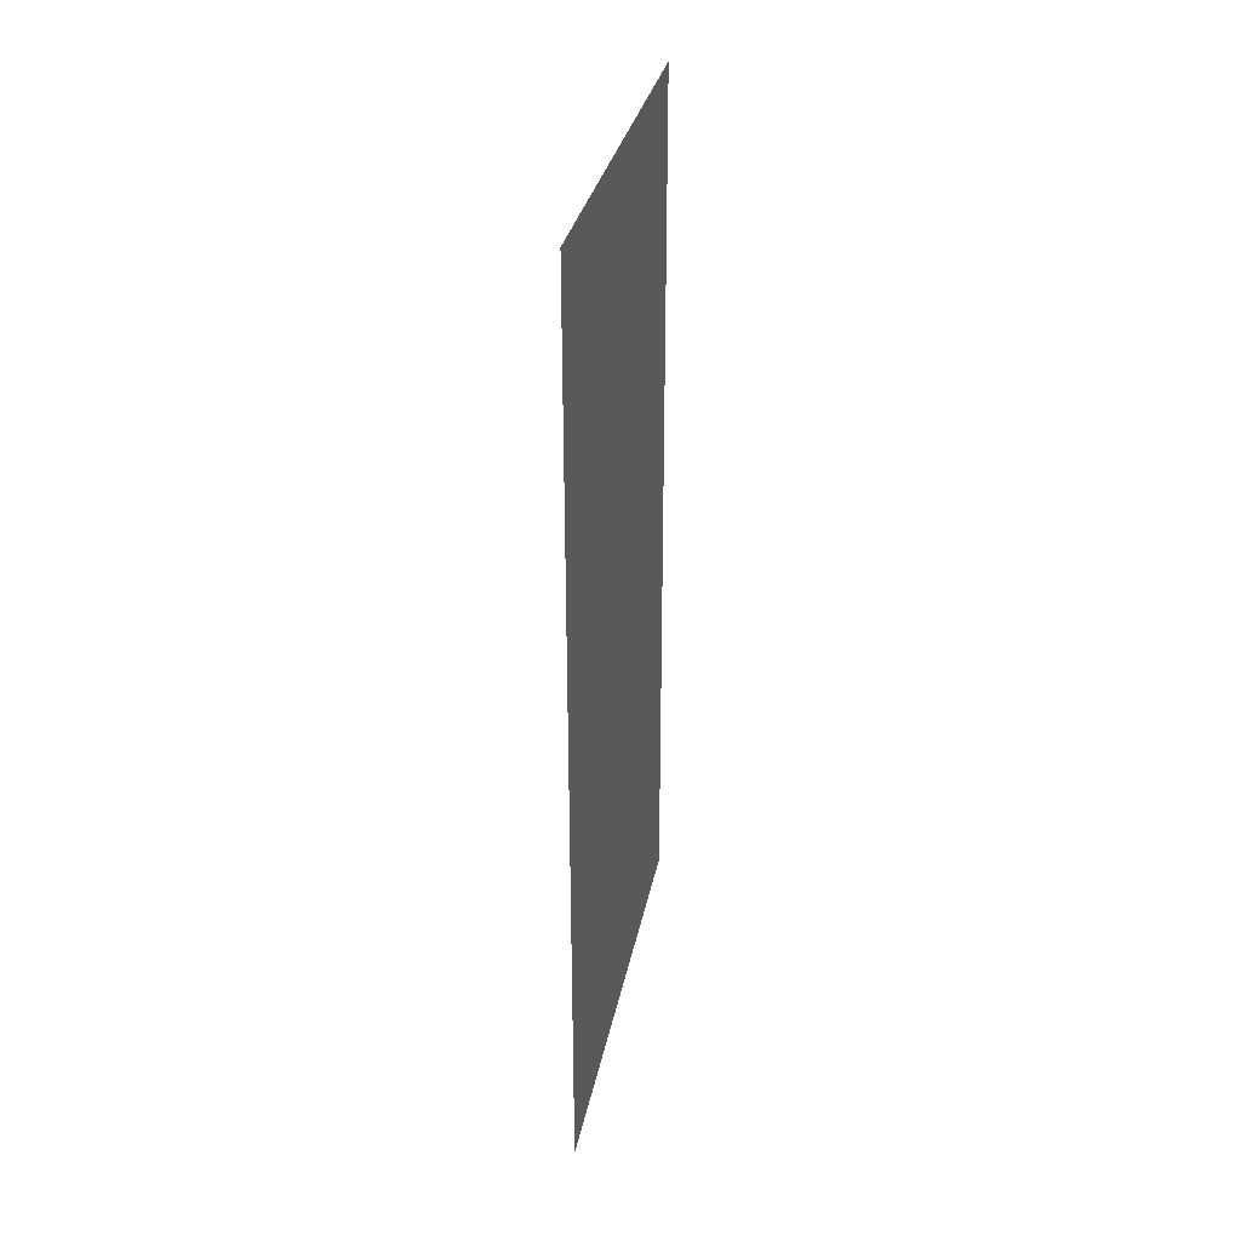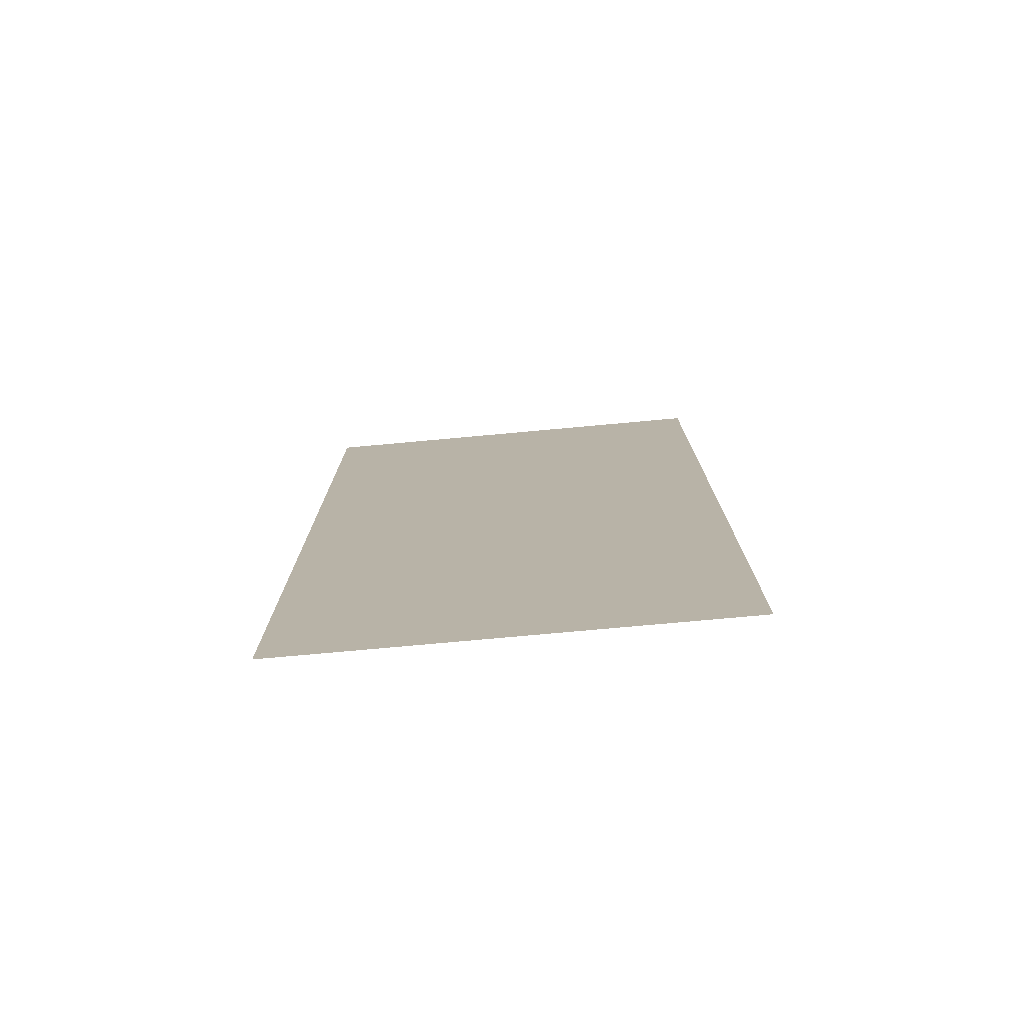
<metadata>
{"format":"obj","ext":"obj","renderer":"f3d","projection":"perspective","resolution":1024,"background":"white","views":[{"elev":31.7,"azim":11.0,"up":"+Z"},{"elev":-76.2,"azim":-84.8,"up":"+Z"}]}
</metadata>
<code>
o flag
v 0 2 0
v 0 1.556 0
v 0 1.111 0
v 0 0.6667 0
v 0 0.2222 0
v -0 -0.2222 0
v -0 -0.6667 0
v -0 -1.111 0
v -0 -1.556 0
v -0 -2 0
v 0 2 -0.8
v 0 1.556 -0.8
v 0 1.111 -0.8
v 0 0.6667 -0.8
v 0 0.2222 -0.8
v -0 -0.2222 -0.8
v -0 -0.6667 -0.8
v -0 -1.111 -0.8
v -0 -1.556 -0.8
v -0 -2 -0.8
v 0 2 -1.6
v 0 1.556 -1.6
v 0 1.111 -1.6
v 0 0.6667 -1.6
v 0 0.2222 -1.6
v -0 -0.2222 -1.6
v -0 -0.6667 -1.6
v -0 -1.111 -1.6
v -0 -1.556 -1.6
v -0 -2 -1.6
v 0 2 -2.4
v 0 1.556 -2.4
v 0 1.111 -2.4
v 0 0.6667 -2.4
v 0 0.2222 -2.4
v -0 -0.2222 -2.4
v -0 -0.6667 -2.4
v -0 -1.111 -2.4
v -0 -1.556 -2.4
v -0 -2 -2.4
v 0 2 -3.2
v 0 1.556 -3.2
v 0 1.111 -3.2
v 0 0.6667 -3.2
v 0 0.2222 -3.2
v -0 -0.2222 -3.2
v -0 -0.6667 -3.2
v -0 -1.111 -3.2
v -0 -1.556 -3.2
v -0 -2 -3.2
v 0 2 -4
v 0 1.556 -4
v 0 1.111 -4
v 0 0.6667 -4
v 0 0.2222 -4
v -0 -0.2222 -4
v -0 -0.6667 -4
v -0 -1.111 -4
v -0 -1.556 -4
v -0 -2 -4
v 0 2 -4.8
v 0 1.556 -4.8
v 0 1.111 -4.8
v 0 0.6667 -4.8
v 0 0.2222 -4.8
v -0 -0.2222 -4.8
v -0 -0.6667 -4.8
v -0 -1.111 -4.8
v -0 -1.556 -4.8
v -0 -2 -4.8
v 0 2 -5.6
v 0 1.556 -5.6
v 0 1.111 -5.6
v 0 0.6667 -5.6
v 0 0.2222 -5.6
v -0 -0.2222 -5.6
v -0 -0.6667 -5.6
v -0 -1.111 -5.6
v -0 -1.556 -5.6
v -0 -2 -5.6
v 0 2 -6.4
v 0 1.556 -6.4
v 0 1.111 -6.4
v 0 0.6667 -6.4
v 0 0.2222 -6.4
v -0 -0.2222 -6.4
v -0 -0.6667 -6.4
v -0 -1.111 -6.4
v -0 -1.556 -6.4
v -0 -2 -6.4
v 0 2 -7.2
v 0 1.556 -7.2
v 0 1.111 -7.2
v 0 0.6667 -7.2
v 0 0.2222 -7.2
v -0 -0.2222 -7.2
v -0 -0.6667 -7.2
v -0 -1.111 -7.2
v -0 -1.556 -7.2
v -0 -2 -7.2
v 0 2 -8
v 0 1.556 -8
v 0 1.111 -8
v 0 0.6667 -8
v 0 0.2222 -8
v -0 -0.2222 -8
v -0 -0.6667 -8
v -0 -1.111 -8
v -0 -1.556 -8
v -0 -2 -8
v 0 2 -0.4
v 0 1.778 0
v 0 1.556 -0.4
v 0 1.778 -0.8
v 0 1.333 0
v 0 1.111 -0.4
v 0 1.333 -0.8
v 0 0.8889 0
v 0 0.6667 -0.4
v 0 0.8889 -0.8
v 0 0.4444 0
v 0 0.2222 -0.4
v 0 0.4444 -0.8
v -0 -0 0
v -0 -0.2222 -0.4
v -0 -0 -0.8
v -0 -0.4444 0
v -0 -0.6667 -0.4
v -0 -0.4444 -0.8
v -0 -0.8889 0
v -0 -1.111 -0.4
v -0 -0.8889 -0.8
v -0 -1.333 0
v -0 -1.556 -0.4
v -0 -1.333 -0.8
v -0 -1.778 0
v -0 -2 -0.4
v -0 -1.778 -0.8
v 0 2 -1.2
v 0 1.556 -1.2
v 0 1.778 -1.6
v 0 1.111 -1.2
v 0 1.333 -1.6
v 0 0.6667 -1.2
v 0 0.8889 -1.6
v 0 0.2222 -1.2
v 0 0.4444 -1.6
v -0 -0.2222 -1.2
v -0 -0 -1.6
v -0 -0.6667 -1.2
v -0 -0.4444 -1.6
v -0 -1.111 -1.2
v -0 -0.8889 -1.6
v -0 -1.556 -1.2
v -0 -1.333 -1.6
v -0 -2 -1.2
v -0 -1.778 -1.6
v 0 2 -2
v 0 1.556 -2
v 0 1.778 -2.4
v 0 1.111 -2
v 0 1.333 -2.4
v 0 0.6667 -2
v 0 0.8889 -2.4
v 0 0.2222 -2
v 0 0.4444 -2.4
v -0 -0.2222 -2
v -0 -0 -2.4
v -0 -0.6667 -2
v -0 -0.4444 -2.4
v -0 -1.111 -2
v -0 -0.8889 -2.4
v -0 -1.556 -2
v -0 -1.333 -2.4
v -0 -2 -2
v -0 -1.778 -2.4
v 0 2 -2.8
v 0 1.556 -2.8
v 0 1.778 -3.2
v 0 1.111 -2.8
v 0 1.333 -3.2
v 0 0.6667 -2.8
v 0 0.8889 -3.2
v 0 0.2222 -2.8
v 0 0.4444 -3.2
v -0 -0.2222 -2.8
v -0 -0 -3.2
v -0 -0.6667 -2.8
v -0 -0.4444 -3.2
v -0 -1.111 -2.8
v -0 -0.8889 -3.2
v -0 -1.556 -2.8
v -0 -1.333 -3.2
v -0 -2 -2.8
v -0 -1.778 -3.2
v 0 2 -3.6
v 0 1.556 -3.6
v 0 1.778 -4
v 0 1.111 -3.6
v 0 1.333 -4
v 0 0.6667 -3.6
v 0 0.8889 -4
v 0 0.2222 -3.6
v 0 0.4444 -4
v -0 -0.2222 -3.6
v -0 -0 -4
v -0 -0.6667 -3.6
v -0 -0.4444 -4
v -0 -1.111 -3.6
v -0 -0.8889 -4
v -0 -1.556 -3.6
v -0 -1.333 -4
v -0 -2 -3.6
v -0 -1.778 -4
v 0 2 -4.4
v 0 1.556 -4.4
v 0 1.778 -4.8
v 0 1.111 -4.4
v 0 1.333 -4.8
v 0 0.6667 -4.4
v 0 0.8889 -4.8
v 0 0.2222 -4.4
v 0 0.4444 -4.8
v -0 -0.2222 -4.4
v -0 -0 -4.8
v -0 -0.6667 -4.4
v -0 -0.4444 -4.8
v -0 -1.111 -4.4
v -0 -0.8889 -4.8
v -0 -1.556 -4.4
v -0 -1.333 -4.8
v -0 -2 -4.4
v -0 -1.778 -4.8
v 0 2 -5.2
v 0 1.556 -5.2
v 0 1.778 -5.6
v 0 1.111 -5.2
v 0 1.333 -5.6
v 0 0.6667 -5.2
v 0 0.8889 -5.6
v 0 0.2222 -5.2
v 0 0.4444 -5.6
v -0 -0.2222 -5.2
v -0 -0 -5.6
v -0 -0.6667 -5.2
v -0 -0.4444 -5.6
v -0 -1.111 -5.2
v -0 -0.8889 -5.6
v -0 -1.556 -5.2
v -0 -1.333 -5.6
v -0 -2 -5.2
v -0 -1.778 -5.6
v 0 2 -6
v 0 1.556 -6
v 0 1.778 -6.4
v 0 1.111 -6
v 0 1.333 -6.4
v 0 0.6667 -6
v 0 0.8889 -6.4
v 0 0.2222 -6
v 0 0.4444 -6.4
v -0 -0.2222 -6
v -0 -0 -6.4
v -0 -0.6667 -6
v -0 -0.4444 -6.4
v -0 -1.111 -6
v -0 -0.8889 -6.4
v -0 -1.556 -6
v -0 -1.333 -6.4
v -0 -2 -6
v -0 -1.778 -6.4
v 0 2 -6.8
v 0 1.556 -6.8
v 0 1.778 -7.2
v 0 1.111 -6.8
v 0 1.333 -7.2
v 0 0.6667 -6.8
v 0 0.8889 -7.2
v 0 0.2222 -6.8
v 0 0.4444 -7.2
v -0 -0.2222 -6.8
v -0 -0 -7.2
v -0 -0.6667 -6.8
v -0 -0.4444 -7.2
v -0 -1.111 -6.8
v -0 -0.8889 -7.2
v -0 -1.556 -6.8
v -0 -1.333 -7.2
v -0 -2 -6.8
v -0 -1.778 -7.2
v 0 2 -7.6
v 0 1.556 -7.6
v 0 1.778 -8
v 0 1.111 -7.6
v 0 1.333 -8
v 0 0.6667 -7.6
v 0 0.8889 -8
v 0 0.2222 -7.6
v 0 0.4444 -8
v -0 -0.2222 -7.6
v -0 -0 -8
v -0 -0.6667 -7.6
v -0 -0.4444 -8
v -0 -1.111 -7.6
v -0 -0.8889 -8
v -0 -1.556 -7.6
v -0 -1.333 -8
v -0 -2 -7.6
v -0 -1.778 -8
v 0 1.778 -0.4
v 0 1.333 -0.4
v 0 0.8889 -0.4
v 0 0.4444 -0.4
v -0 -0 -0.4
v -0 -0.4444 -0.4
v -0 -0.8889 -0.4
v -0 -1.333 -0.4
v -0 -1.778 -0.4
v 0 1.778 -1.2
v 0 1.333 -1.2
v 0 0.8889 -1.2
v 0 0.4444 -1.2
v -0 -0 -1.2
v -0 -0.4444 -1.2
v -0 -0.8889 -1.2
v -0 -1.333 -1.2
v -0 -1.778 -1.2
v 0 1.778 -2
v 0 1.333 -2
v 0 0.8889 -2
v 0 0.4444 -2
v -0 -0 -2
v -0 -0.4444 -2
v -0 -0.8889 -2
v -0 -1.333 -2
v -0 -1.778 -2
v 0 1.778 -2.8
v 0 1.333 -2.8
v 0 0.8889 -2.8
v 0 0.4444 -2.8
v -0 -0 -2.8
v -0 -0.4444 -2.8
v -0 -0.8889 -2.8
v -0 -1.333 -2.8
v -0 -1.778 -2.8
v 0 1.778 -3.6
v 0 1.333 -3.6
v 0 0.8889 -3.6
v 0 0.4444 -3.6
v -0 -0 -3.6
v -0 -0.4444 -3.6
v -0 -0.8889 -3.6
v -0 -1.333 -3.6
v -0 -1.778 -3.6
v 0 1.778 -4.4
v 0 1.333 -4.4
v 0 0.8889 -4.4
v 0 0.4444 -4.4
v -0 -0 -4.4
v -0 -0.4444 -4.4
v -0 -0.8889 -4.4
v -0 -1.333 -4.4
v -0 -1.778 -4.4
v 0 1.778 -5.2
v 0 1.333 -5.2
v 0 0.8889 -5.2
v 0 0.4444 -5.2
v -0 -0 -5.2
v -0 -0.4444 -5.2
v -0 -0.8889 -5.2
v -0 -1.333 -5.2
v -0 -1.778 -5.2
v 0 1.778 -6
v 0 1.333 -6
v 0 0.8889 -6
v 0 0.4444 -6
v -0 -0 -6
v -0 -0.4444 -6
v -0 -0.8889 -6
v -0 -1.333 -6
v -0 -1.778 -6
v 0 1.778 -6.8
v 0 1.333 -6.8
v 0 0.8889 -6.8
v 0 0.4444 -6.8
v -0 -0 -6.8
v -0 -0.4444 -6.8
v -0 -0.8889 -6.8
v -0 -1.333 -6.8
v -0 -1.778 -6.8
v 0 1.778 -7.6
v 0 1.333 -7.6
v 0 0.8889 -7.6
v 0 0.4444 -7.6
v -0 -0 -7.6
v -0 -0.4444 -7.6
v -0 -0.8889 -7.6
v -0 -1.333 -7.6
v -0 -1.778 -7.6
f 6 314 124
f 7 315 127
f 8 316 130
f 9 317 133
f 10 318 136
f 16 323 126
f 17 324 129
f 18 325 132
f 19 326 135
f 20 327 138
f 26 332 149
f 27 333 151
f 28 334 153
f 29 335 155
f 30 336 157
f 36 341 168
f 37 342 170
f 38 343 172
f 39 344 174
f 40 345 176
f 46 350 187
f 47 351 189
f 48 352 191
f 49 353 193
f 50 354 195
f 56 359 206
f 57 360 208
f 58 361 210
f 59 362 212
f 60 363 214
f 66 368 225
f 67 369 227
f 68 370 229
f 69 371 231
f 70 372 233
f 76 377 244
f 77 378 246
f 78 379 248
f 79 380 250
f 80 381 252
f 86 386 263
f 87 387 265
f 88 388 267
f 89 389 269
f 90 390 271
f 96 395 282
f 97 396 284
f 98 397 286
f 99 398 288
f 100 399 290
f 6 125 314
f 7 128 315
f 8 131 316
f 9 134 317
f 10 137 318
f 16 148 323
f 17 150 324
f 18 152 325
f 19 154 326
f 20 156 327
f 26 167 332
f 27 169 333
f 28 171 334
f 29 173 335
f 30 175 336
f 36 186 341
f 37 188 342
f 38 190 343
f 39 192 344
f 40 194 345
f 46 205 350
f 47 207 351
f 48 209 352
f 49 211 353
f 50 213 354
f 56 224 359
f 57 226 360
f 58 228 361
f 59 230 362
f 60 232 363
f 66 243 368
f 67 245 369
f 68 247 370
f 69 249 371
f 70 251 372
f 76 262 377
f 77 264 378
f 78 266 379
f 79 268 380
f 80 270 381
f 86 281 386
f 87 283 387
f 88 285 388
f 89 287 389
f 90 289 390
f 96 300 395
f 97 302 396
f 98 304 397
f 99 306 398
f 100 308 399
f 399 309 109
f 399 308 309
f 308 110 309
f 398 307 108
f 398 306 307
f 306 109 307
f 397 305 107
f 397 304 305
f 304 108 305
f 396 303 106
f 396 302 303
f 302 107 303
f 395 300 301
f 300 106 301
f 390 290 99
f 390 289 290
f 289 100 290
f 389 288 98
f 389 287 288
f 287 99 288
f 388 286 97
f 388 285 286
f 285 98 286
f 387 284 96
f 387 283 284
f 283 97 284
f 386 281 282
f 281 96 282
f 381 271 89
f 381 270 271
f 270 90 271
f 380 269 88
f 380 268 269
f 268 89 269
f 379 267 87
f 379 266 267
f 266 88 267
f 378 265 86
f 378 264 265
f 264 87 265
f 377 262 263
f 262 86 263
f 372 252 79
f 372 251 252
f 251 80 252
f 371 250 78
f 371 249 250
f 249 79 250
f 370 248 77
f 370 247 248
f 247 78 248
f 369 246 76
f 369 245 246
f 245 77 246
f 368 243 244
f 243 76 244
f 363 233 69
f 363 232 233
f 232 70 233
f 362 231 68
f 362 230 231
f 230 69 231
f 361 229 67
f 361 228 229
f 228 68 229
f 360 227 66
f 360 226 227
f 226 67 227
f 359 224 225
f 224 66 225
f 354 214 59
f 354 213 214
f 213 60 214
f 353 212 58
f 353 211 212
f 211 59 212
f 352 210 57
f 352 209 210
f 209 58 210
f 351 208 56
f 351 207 208
f 207 57 208
f 350 205 206
f 205 56 206
f 345 195 49
f 345 194 195
f 194 50 195
f 344 193 48
f 344 192 193
f 192 49 193
f 343 191 47
f 343 190 191
f 190 48 191
f 342 189 46
f 342 188 189
f 188 47 189
f 341 186 187
f 186 46 187
f 336 176 39
f 336 175 176
f 175 40 176
f 335 174 38
f 335 173 174
f 173 39 174
f 334 172 37
f 334 171 172
f 171 38 172
f 333 170 36
f 333 169 170
f 169 37 170
f 332 167 168
f 167 36 168
f 327 157 29
f 327 156 157
f 156 30 157
f 326 155 28
f 326 154 155
f 154 29 155
f 325 153 27
f 325 152 153
f 152 28 153
f 324 151 26
f 324 150 151
f 150 27 151
f 323 148 149
f 148 26 149
f 318 138 19
f 318 137 138
f 137 20 138
f 317 135 18
f 317 134 135
f 134 19 135
f 316 132 17
f 316 131 132
f 131 18 132
f 315 129 16
f 315 128 129
f 128 17 129
f 314 125 126
f 125 16 126
f 290 306 99
f 290 399 306
f 399 109 306
f 288 304 98
f 288 398 304
f 398 108 304
f 286 302 97
f 286 397 302
f 397 107 302
f 284 300 96
f 284 396 300
f 396 106 300
f 271 287 89
f 271 390 287
f 390 99 287
f 269 285 88
f 269 389 285
f 389 98 285
f 267 283 87
f 267 388 283
f 388 97 283
f 265 281 86
f 265 387 281
f 387 96 281
f 252 268 79
f 252 381 268
f 381 89 268
f 250 266 78
f 250 380 266
f 380 88 266
f 248 264 77
f 248 379 264
f 379 87 264
f 246 262 76
f 246 378 262
f 378 86 262
f 233 249 69
f 233 372 249
f 372 79 249
f 231 247 68
f 231 371 247
f 371 78 247
f 229 245 67
f 229 370 245
f 370 77 245
f 227 243 66
f 227 369 243
f 369 76 243
f 214 230 59
f 214 363 230
f 363 69 230
f 212 228 58
f 212 362 228
f 362 68 228
f 210 226 57
f 210 361 226
f 361 67 226
f 208 224 56
f 208 360 224
f 360 66 224
f 195 211 49
f 195 354 211
f 354 59 211
f 193 209 48
f 193 353 209
f 353 58 209
f 191 207 47
f 191 352 207
f 352 57 207
f 189 205 46
f 189 351 205
f 351 56 205
f 176 192 39
f 176 345 192
f 345 49 192
f 174 190 38
f 174 344 190
f 344 48 190
f 172 188 37
f 172 343 188
f 343 47 188
f 170 186 36
f 170 342 186
f 342 46 186
f 157 173 29
f 157 336 173
f 336 39 173
f 155 171 28
f 155 335 171
f 335 38 171
f 153 169 27
f 153 334 169
f 334 37 169
f 151 167 26
f 151 333 167
f 333 36 167
f 138 154 19
f 138 327 154
f 327 29 154
f 135 152 18
f 135 326 152
f 326 28 152
f 132 150 17
f 132 325 150
f 325 27 150
f 129 148 16
f 129 324 148
f 324 26 148
f 136 134 9
f 136 318 134
f 318 19 134
f 133 131 8
f 133 317 131
f 317 18 131
f 130 128 7
f 130 316 128
f 316 17 128
f 127 125 6
f 127 315 125
f 315 16 125
f 2 310 112
f 3 311 115
f 4 312 118
f 5 313 121
f 12 319 114
f 13 320 117
f 14 321 120
f 15 322 123
f 22 328 141
f 23 329 143
f 24 330 145
f 25 331 147
f 32 337 160
f 33 338 162
f 34 339 164
f 35 340 166
f 42 346 179
f 43 347 181
f 44 348 183
f 45 349 185
f 52 355 198
f 53 356 200
f 54 357 202
f 55 358 204
f 62 364 217
f 63 365 219
f 64 366 221
f 65 367 223
f 72 373 236
f 73 374 238
f 74 375 240
f 75 376 242
f 82 382 255
f 83 383 257
f 84 384 259
f 85 385 261
f 92 391 274
f 93 392 276
f 94 393 278
f 95 394 280
f 2 113 310
f 3 116 311
f 4 119 312
f 5 122 313
f 12 140 319
f 13 142 320
f 14 144 321
f 15 146 322
f 22 159 328
f 23 161 329
f 24 163 330
f 25 165 331
f 32 178 337
f 33 180 338
f 34 182 339
f 35 184 340
f 42 197 346
f 43 199 347
f 44 201 348
f 45 203 349
f 52 216 355
f 53 218 356
f 54 220 357
f 55 222 358
f 62 235 364
f 63 237 365
f 64 239 366
f 65 241 367
f 72 254 373
f 73 256 374
f 74 258 375
f 75 260 376
f 82 273 382
f 83 275 383
f 84 277 384
f 85 279 385
f 92 292 391
f 93 294 392
f 94 296 393
f 95 298 394
f 395 301 105
f 394 299 104
f 394 298 299
f 298 105 299
f 393 297 103
f 393 296 297
f 296 104 297
f 392 295 102
f 392 294 295
f 294 103 295
f 391 293 101
f 391 292 293
f 292 102 293
f 386 282 95
f 385 280 94
f 385 279 280
f 279 95 280
f 384 278 93
f 384 277 278
f 277 94 278
f 383 276 92
f 383 275 276
f 275 93 276
f 382 274 91
f 382 273 274
f 273 92 274
f 377 263 85
f 376 261 84
f 376 260 261
f 260 85 261
f 375 259 83
f 375 258 259
f 258 84 259
f 374 257 82
f 374 256 257
f 256 83 257
f 373 255 81
f 373 254 255
f 254 82 255
f 368 244 75
f 367 242 74
f 367 241 242
f 241 75 242
f 366 240 73
f 366 239 240
f 239 74 240
f 365 238 72
f 365 237 238
f 237 73 238
f 364 236 71
f 364 235 236
f 235 72 236
f 359 225 65
f 358 223 64
f 358 222 223
f 222 65 223
f 357 221 63
f 357 220 221
f 220 64 221
f 356 219 62
f 356 218 219
f 218 63 219
f 355 217 61
f 355 216 217
f 216 62 217
f 350 206 55
f 349 204 54
f 349 203 204
f 203 55 204
f 348 202 53
f 348 201 202
f 201 54 202
f 347 200 52
f 347 199 200
f 199 53 200
f 346 198 51
f 346 197 198
f 197 52 198
f 341 187 45
f 340 185 44
f 340 184 185
f 184 45 185
f 339 183 43
f 339 182 183
f 182 44 183
f 338 181 42
f 338 180 181
f 180 43 181
f 337 179 41
f 337 178 179
f 178 42 179
f 332 168 35
f 331 166 34
f 331 165 166
f 165 35 166
f 330 164 33
f 330 163 164
f 163 34 164
f 329 162 32
f 329 161 162
f 161 33 162
f 328 160 31
f 328 159 160
f 159 32 160
f 323 149 25
f 322 147 24
f 322 146 147
f 146 25 147
f 321 145 23
f 321 144 145
f 144 24 145
f 320 143 22
f 320 142 143
f 142 23 143
f 319 141 21
f 319 140 141
f 140 22 141
f 314 126 15
f 313 123 14
f 313 122 123
f 122 15 123
f 312 120 13
f 312 119 120
f 119 14 120
f 311 117 12
f 311 116 117
f 116 13 117
f 310 114 11
f 310 113 114
f 113 12 114
f 282 298 95
f 282 395 298
f 395 105 298
f 280 296 94
f 280 394 296
f 394 104 296
f 278 294 93
f 278 393 294
f 393 103 294
f 276 292 92
f 276 392 292
f 392 102 292
f 274 291 91
f 274 391 291
f 391 101 291
f 263 279 85
f 263 386 279
f 386 95 279
f 261 277 84
f 261 385 277
f 385 94 277
f 259 275 83
f 259 384 275
f 384 93 275
f 257 273 82
f 257 383 273
f 383 92 273
f 255 272 81
f 255 382 272
f 382 91 272
f 244 260 75
f 244 377 260
f 377 85 260
f 242 258 74
f 242 376 258
f 376 84 258
f 240 256 73
f 240 375 256
f 375 83 256
f 238 254 72
f 238 374 254
f 374 82 254
f 236 253 71
f 236 373 253
f 373 81 253
f 225 241 65
f 225 368 241
f 368 75 241
f 223 239 64
f 223 367 239
f 367 74 239
f 221 237 63
f 221 366 237
f 366 73 237
f 219 235 62
f 219 365 235
f 365 72 235
f 217 234 61
f 217 364 234
f 364 71 234
f 206 222 55
f 206 359 222
f 359 65 222
f 204 220 54
f 204 358 220
f 358 64 220
f 202 218 53
f 202 357 218
f 357 63 218
f 200 216 52
f 200 356 216
f 356 62 216
f 198 215 51
f 198 355 215
f 355 61 215
f 187 203 45
f 187 350 203
f 350 55 203
f 185 201 44
f 185 349 201
f 349 54 201
f 183 199 43
f 183 348 199
f 348 53 199
f 181 197 42
f 181 347 197
f 347 52 197
f 179 196 41
f 179 346 196
f 346 51 196
f 168 184 35
f 168 341 184
f 341 45 184
f 166 182 34
f 166 340 182
f 340 44 182
f 164 180 33
f 164 339 180
f 339 43 180
f 162 178 32
f 162 338 178
f 338 42 178
f 160 177 31
f 160 337 177
f 337 41 177
f 149 165 25
f 149 332 165
f 332 35 165
f 147 163 24
f 147 331 163
f 331 34 163
f 145 161 23
f 145 330 161
f 330 33 161
f 143 159 22
f 143 329 159
f 329 32 159
f 141 158 21
f 141 328 158
f 328 31 158
f 126 146 15
f 126 323 146
f 323 25 146
f 123 144 14
f 123 322 144
f 322 24 144
f 120 142 13
f 120 321 142
f 321 23 142
f 117 140 12
f 117 320 140
f 320 22 140
f 114 139 11
f 114 319 139
f 319 21 139
f 124 122 5
f 124 314 122
f 314 15 122
f 121 119 4
f 121 313 119
f 313 14 119
f 118 116 3
f 118 312 116
f 312 13 116
f 115 113 2
f 115 311 113
f 311 12 113
f 112 111 1
f 112 310 111
f 310 11 111

</code>
